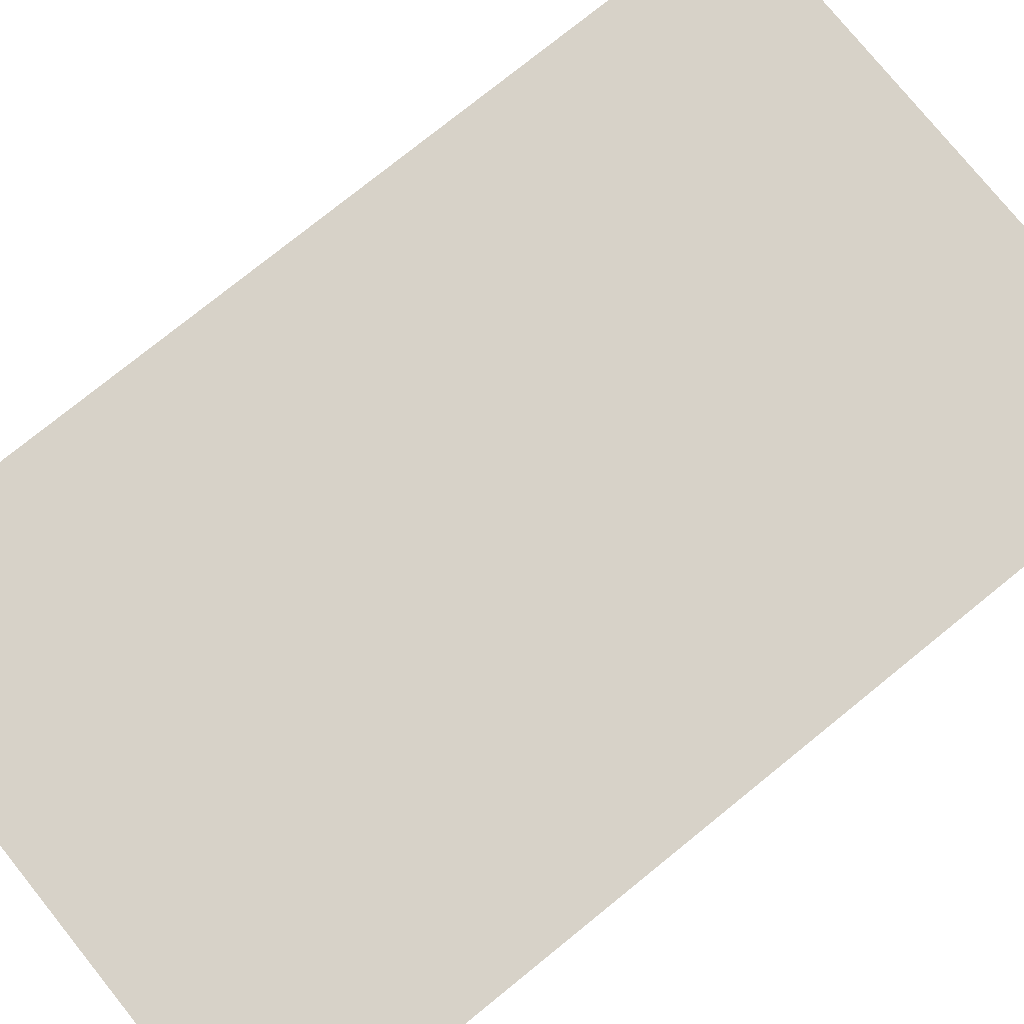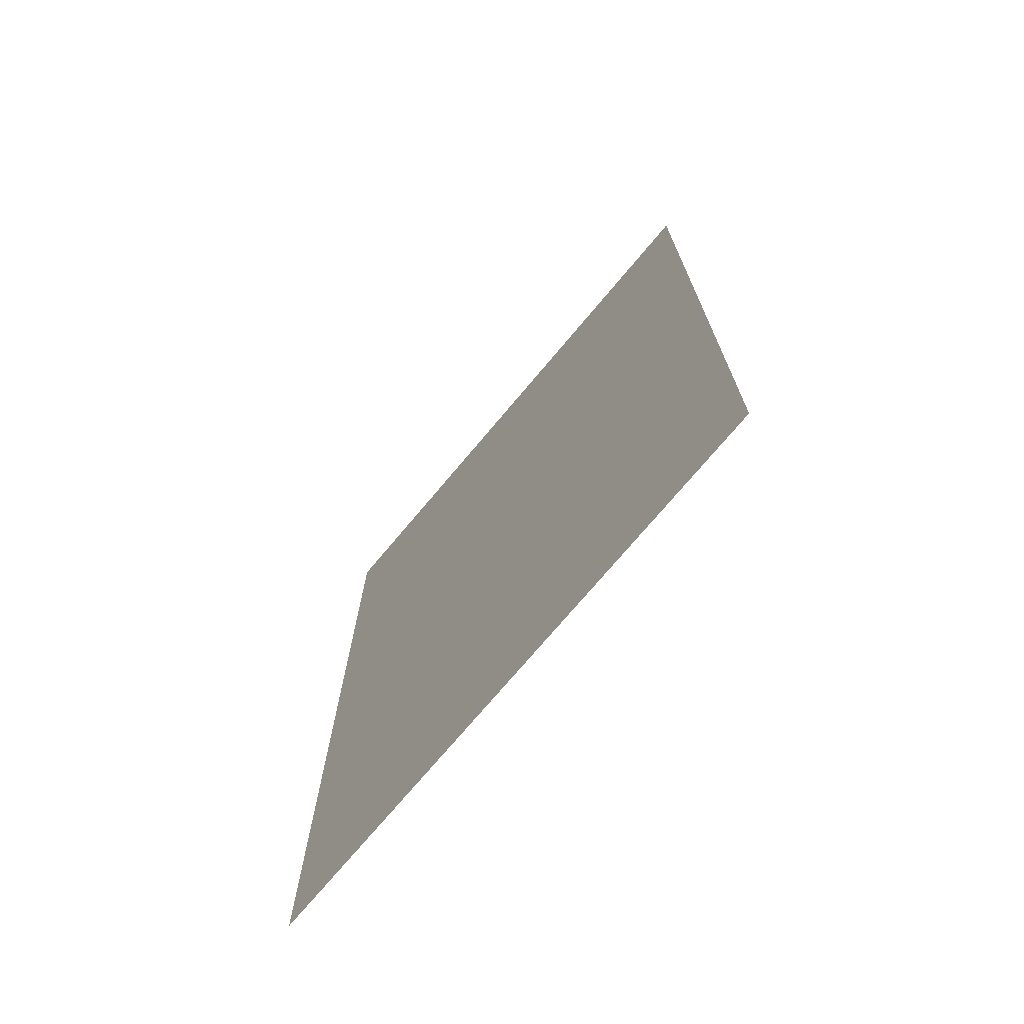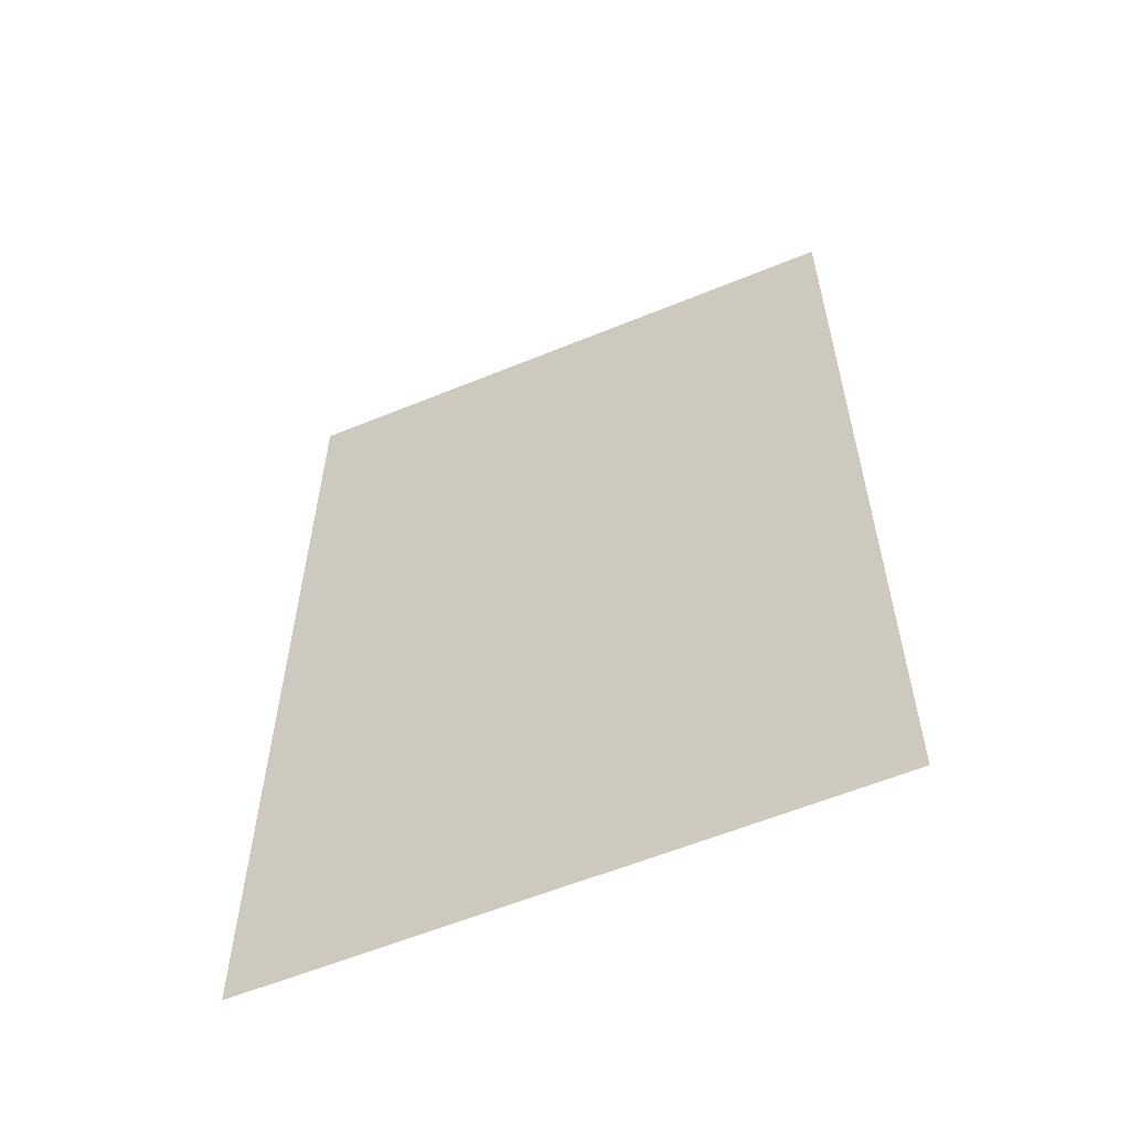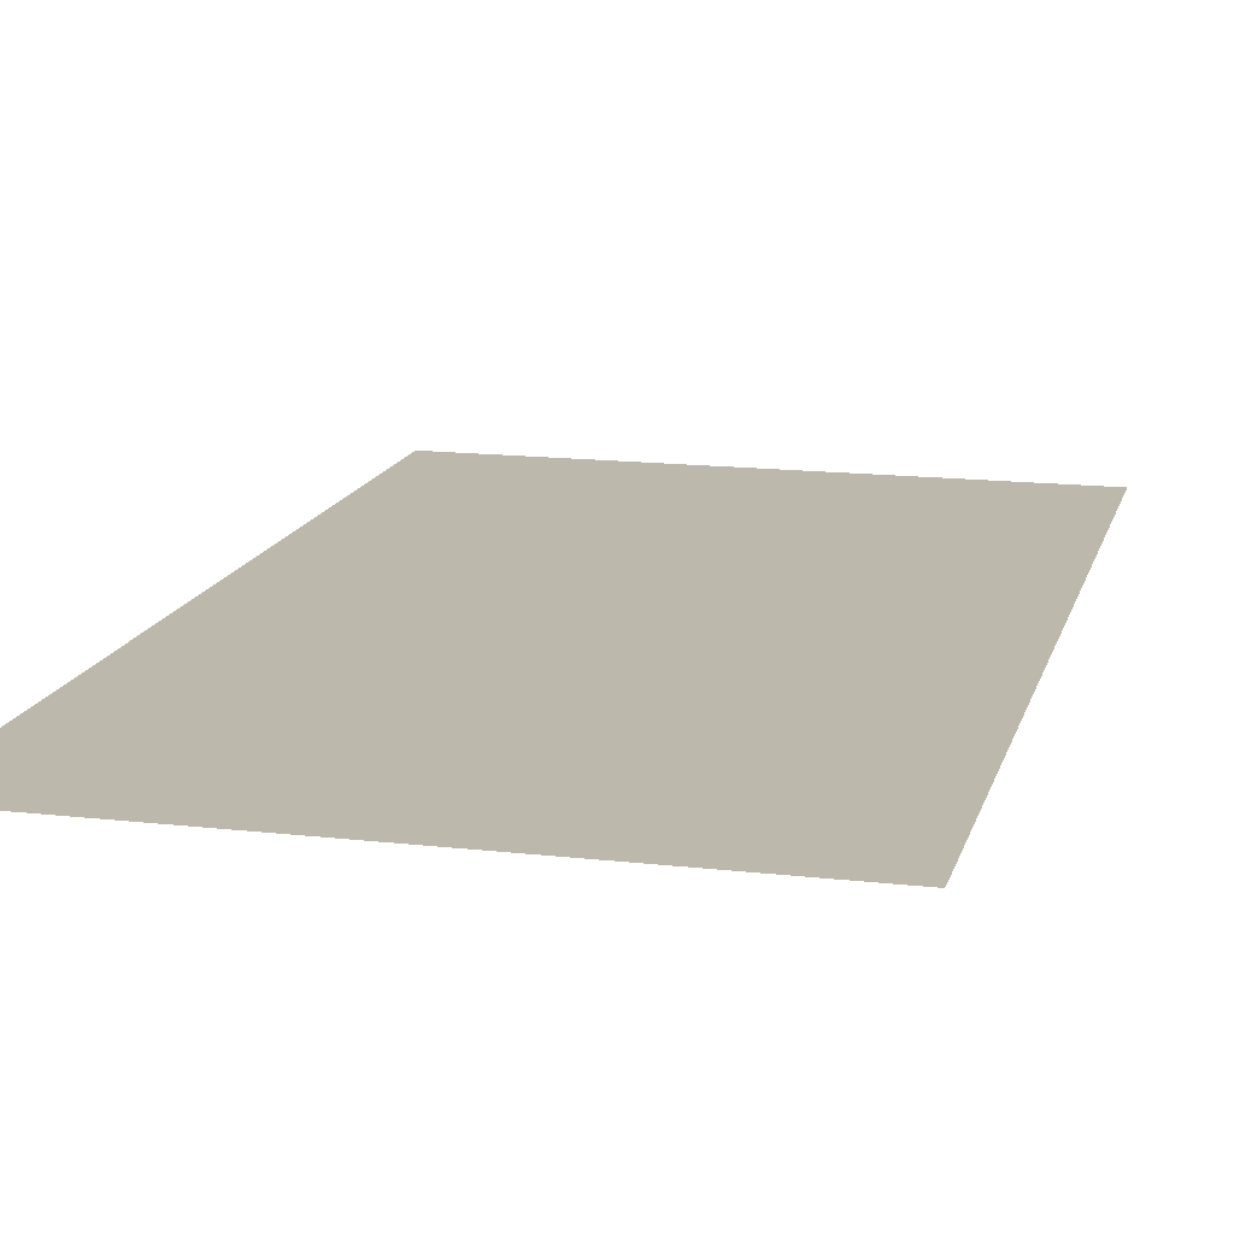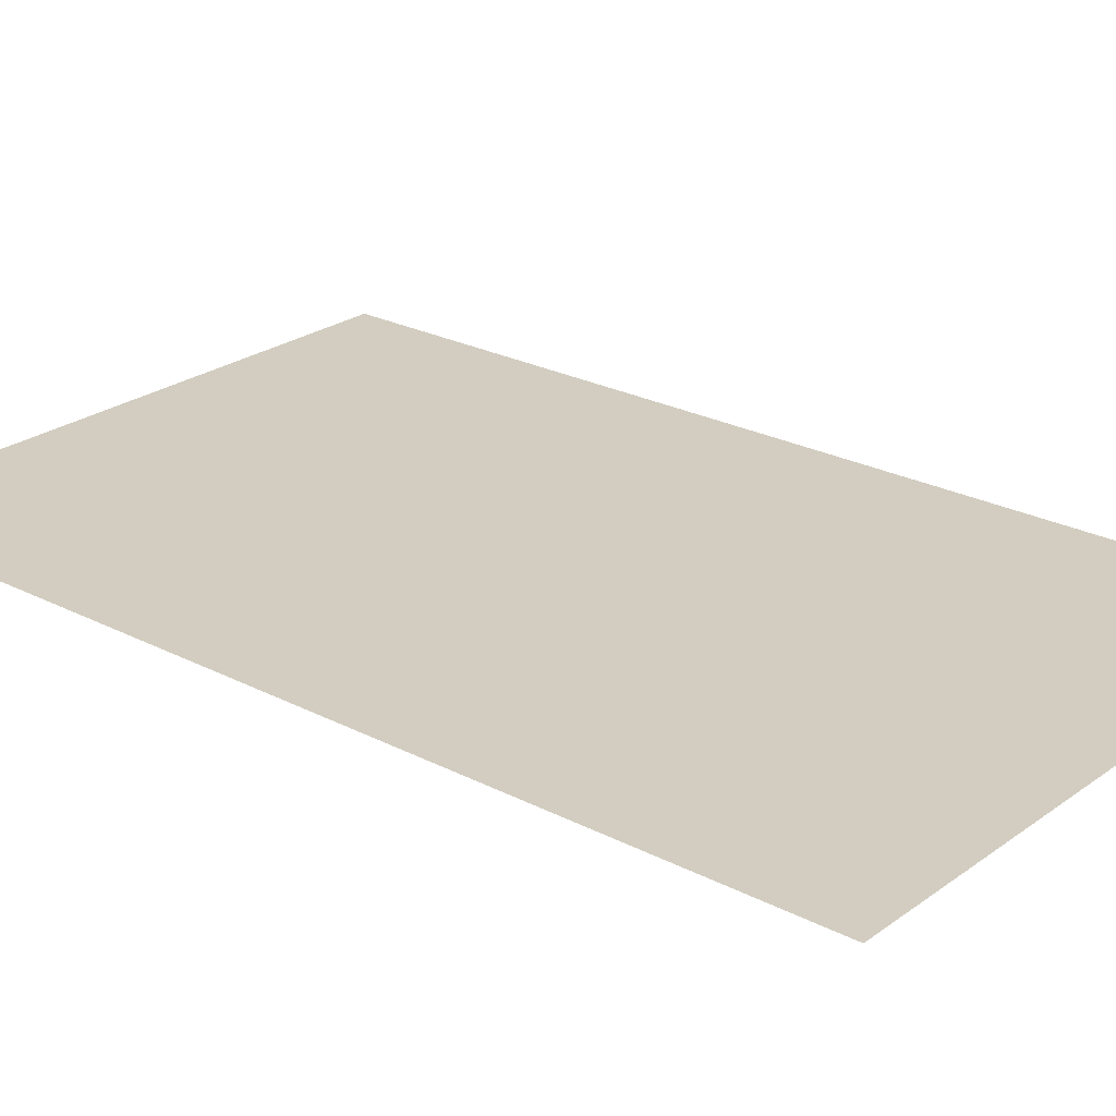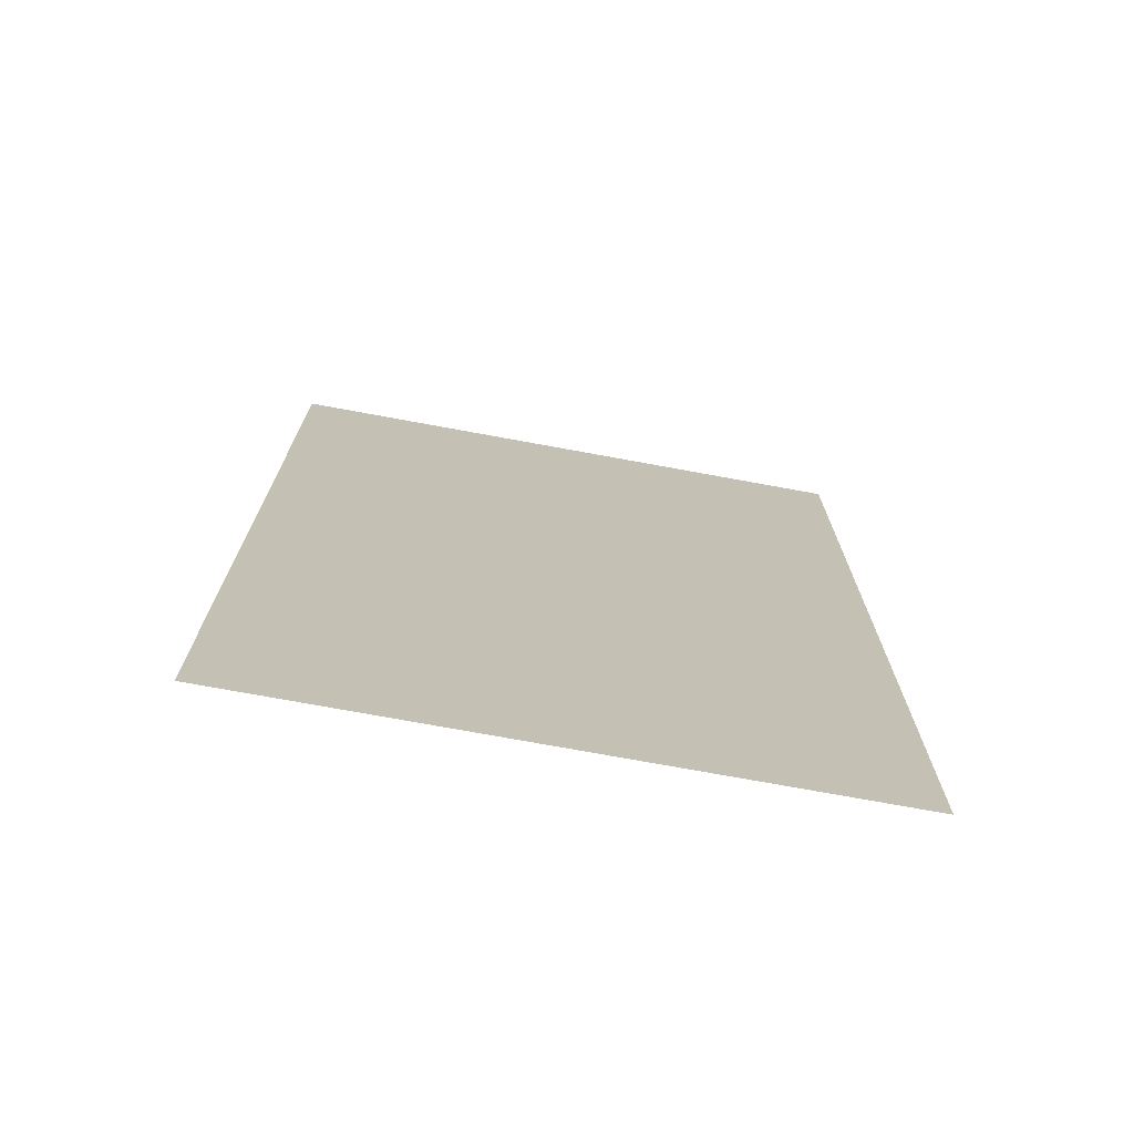
<metadata>
{"format":"obj","ext":"obj","renderer":"f3d","projection":"perspective","resolution":1024,"background":"white","views":[{"elev":77.1,"azim":-128.9,"up":"+Y"},{"elev":-73.3,"azim":50.0,"up":"+Z"},{"elev":-59.1,"azim":22.9,"up":"+Z"},{"elev":14.7,"azim":-165.9,"up":"+Y"},{"elev":24.6,"azim":-49.5,"up":"+Y"},{"elev":-73.6,"azim":-10.4,"up":"+Z"}]}
</metadata>
<code>
o <STL_BINARY>.001
v 0.03047 0.002665 -0.01251
v -0.01016 0.002578 -0.03751
v -0.01016 0.002752 0.01249
v 0.03047 0.002752 0.01249
v 0.03047 0.002578 -0.03751
v -0.01016 0.002882 0.04999
v 0.01016 0.002535 -0.05001
v -0.03047 0.002535 -0.05001
v 0.03047 0.002708 -9e-06
v 0.03047 0.002882 0.04999
v -0.01016 0.002708 -9e-06
v 0 0.002839 0.03749
v 0 0.002665 -0.01251
v 0 0.002578 -0.03751
v 0 0.002752 0.01249
v -0.03047 0.002708 -9e-06
v 0.01016 0.002882 0.04999
v 0.01016 0.002708 -9e-06
v -0.01016 0.002535 -0.05001
v 0.03047 0.002535 -0.05001
v -0.03047 0.002882 0.04999
v 0.03047 0.002621 -0.02501
v 0.01016 0.002621 -0.02501
v 0.02031 0.002665 -0.01251
v 0.02031 0.002578 -0.03751
v 0.03047 0.002795 0.02499
v 0.01016 0.002795 0.02499
v 0.02031 0.002839 0.03749
v 0.02031 0.002752 0.01249
v -0.01016 0.002795 0.02499
v -0.03047 0.002795 0.02499
v -0.02031 0.002839 0.03749
v -0.02031 0.002752 0.01249
v -0.01016 0.002621 -0.02501
v -0.03047 0.002621 -0.02501
v -0.02031 0.002665 -0.01251
v -0.02031 0.002578 -0.03751
v -0.02031 0.002621 -0.02501
v -0.02031 0.002795 0.02499
v 0.02031 0.002795 0.02499
v 0.02031 0.002621 -0.02501
v -0.02031 0.002882 0.04999
v 0.02031 0.002535 -0.05001
v -0.02031 0.002535 -0.05001
v 0.02031 0.002708 -9e-06
v 0.02031 0.002882 0.04999
v -0.02031 0.002708 -9e-06
v 0 0.002795 0.02499
v 0 0.002621 -0.02501
v 0 0.002708 -9e-06
v 0 0.002535 -0.05001
v 0 0.002882 0.04999
v 0.01016 0.002665 -0.01251
v 0.01016 0.002578 -0.03751
v 0.03047 0.002839 0.03749
v 0.01016 0.002839 0.03749
v 0.01016 0.002752 0.01249
v -0.01016 0.002839 0.03749
v -0.03047 0.002839 0.03749
v -0.03047 0.002752 0.01249
v -0.01016 0.002665 -0.01251
v -0.03047 0.002665 -0.01251
v -0.03047 0.002578 -0.03751
f 35 63 37 38
f 16 62 36 47
f 36 38 34 61
f 47 36 61 11
f 11 61 13 50
f 31 60 33 39
f 21 59 32 42
f 32 39 30 58
f 42 32 58 6
f 6 58 12 52
f 15 50 18 57
f 48 15 57 27
f 27 57 29 40
f 12 48 27 56
f 52 12 56 17
f 17 56 28 46
f 28 40 26 55
f 46 28 55 10
f 14 51 7 54
f 49 14 54 23
f 23 54 25 41
f 13 49 23 53
f 50 13 53 18
f 18 53 24 45
f 24 41 22 1
f 45 24 1 9
f 37 44 19 2
f 38 37 2 34
f 34 2 14 49
f 33 47 11 3
f 39 33 3 30
f 30 3 15 48
f 29 45 9 4
f 40 29 4 26
f 25 43 20 5
f 41 25 5 22
f 63 8 44 37
f 62 35 38 36
f 61 34 49 13
f 60 16 47 33
f 59 31 39 32
f 58 30 48 12
f 57 18 45 29
f 56 27 40 28
f 54 7 43 25
f 53 23 41 24
f 2 19 51 14
f 3 11 50 15

</code>
